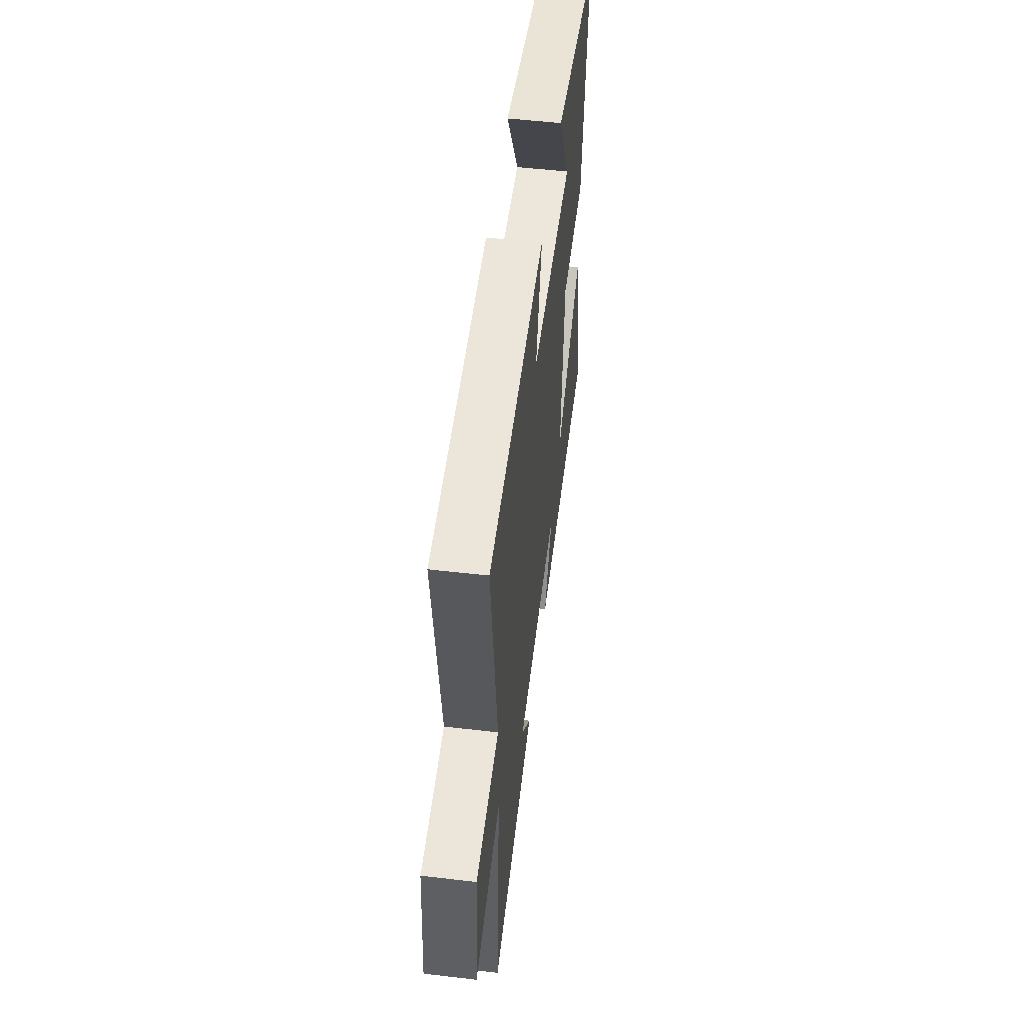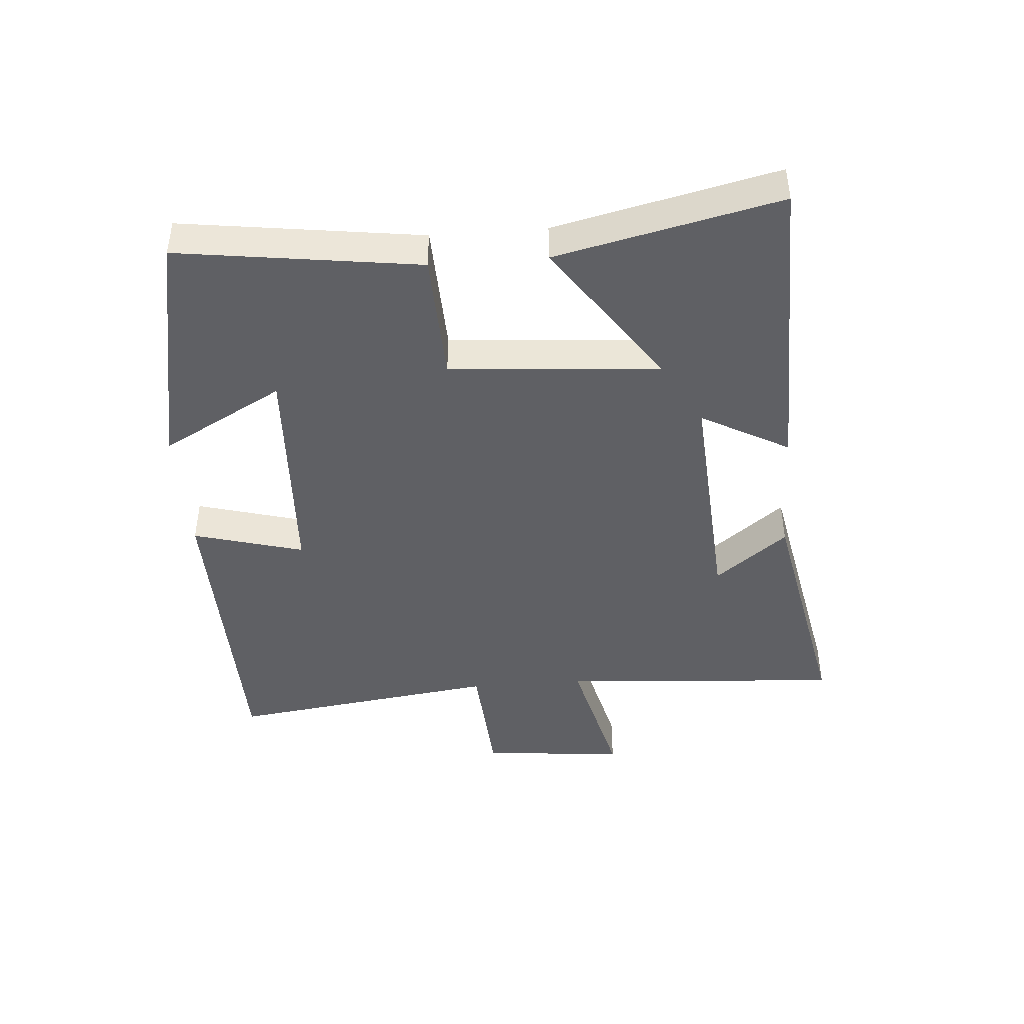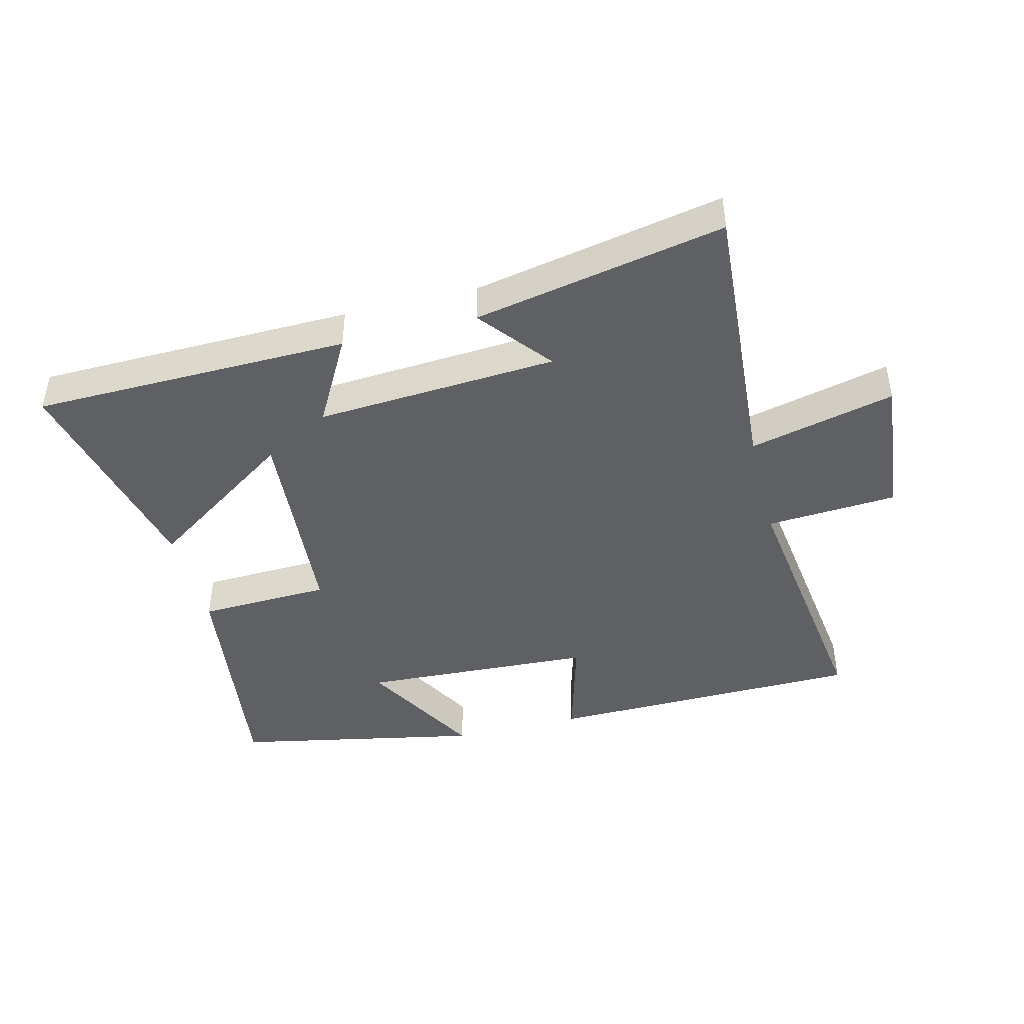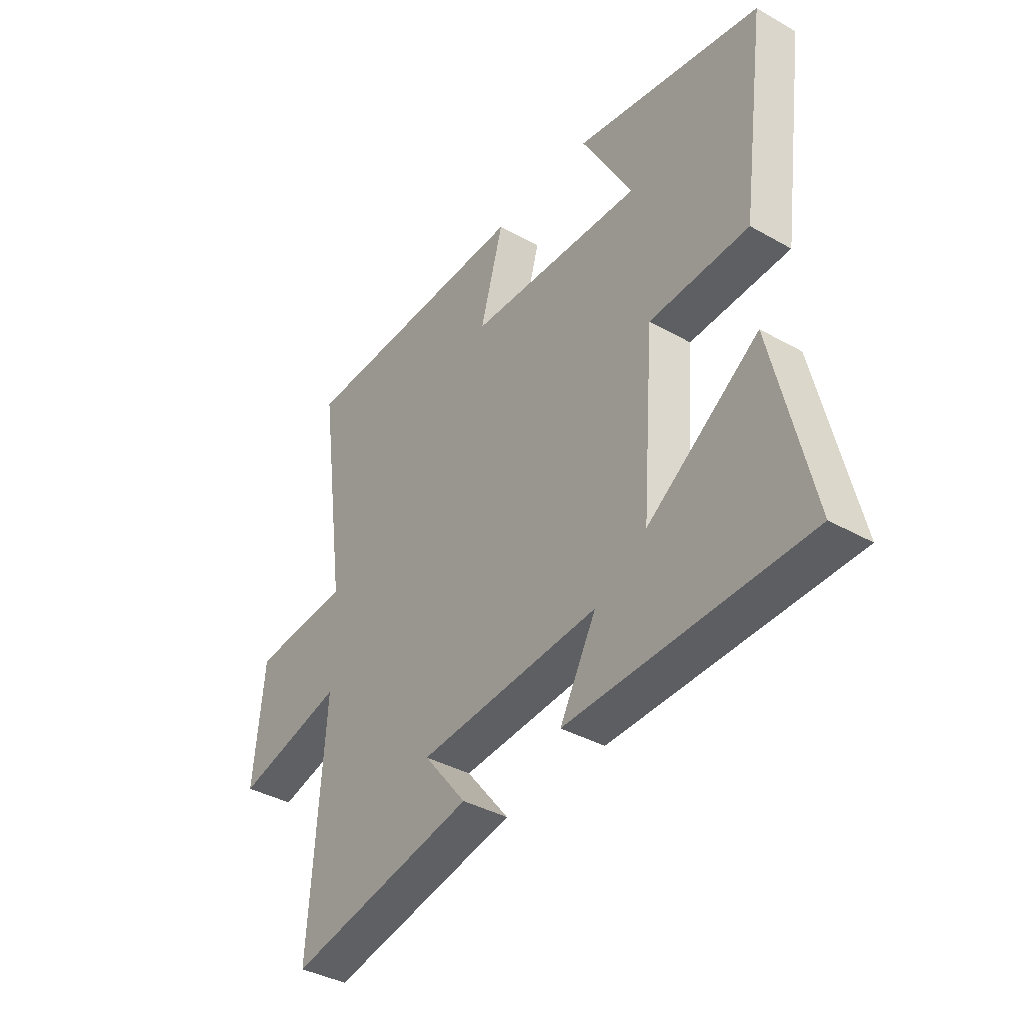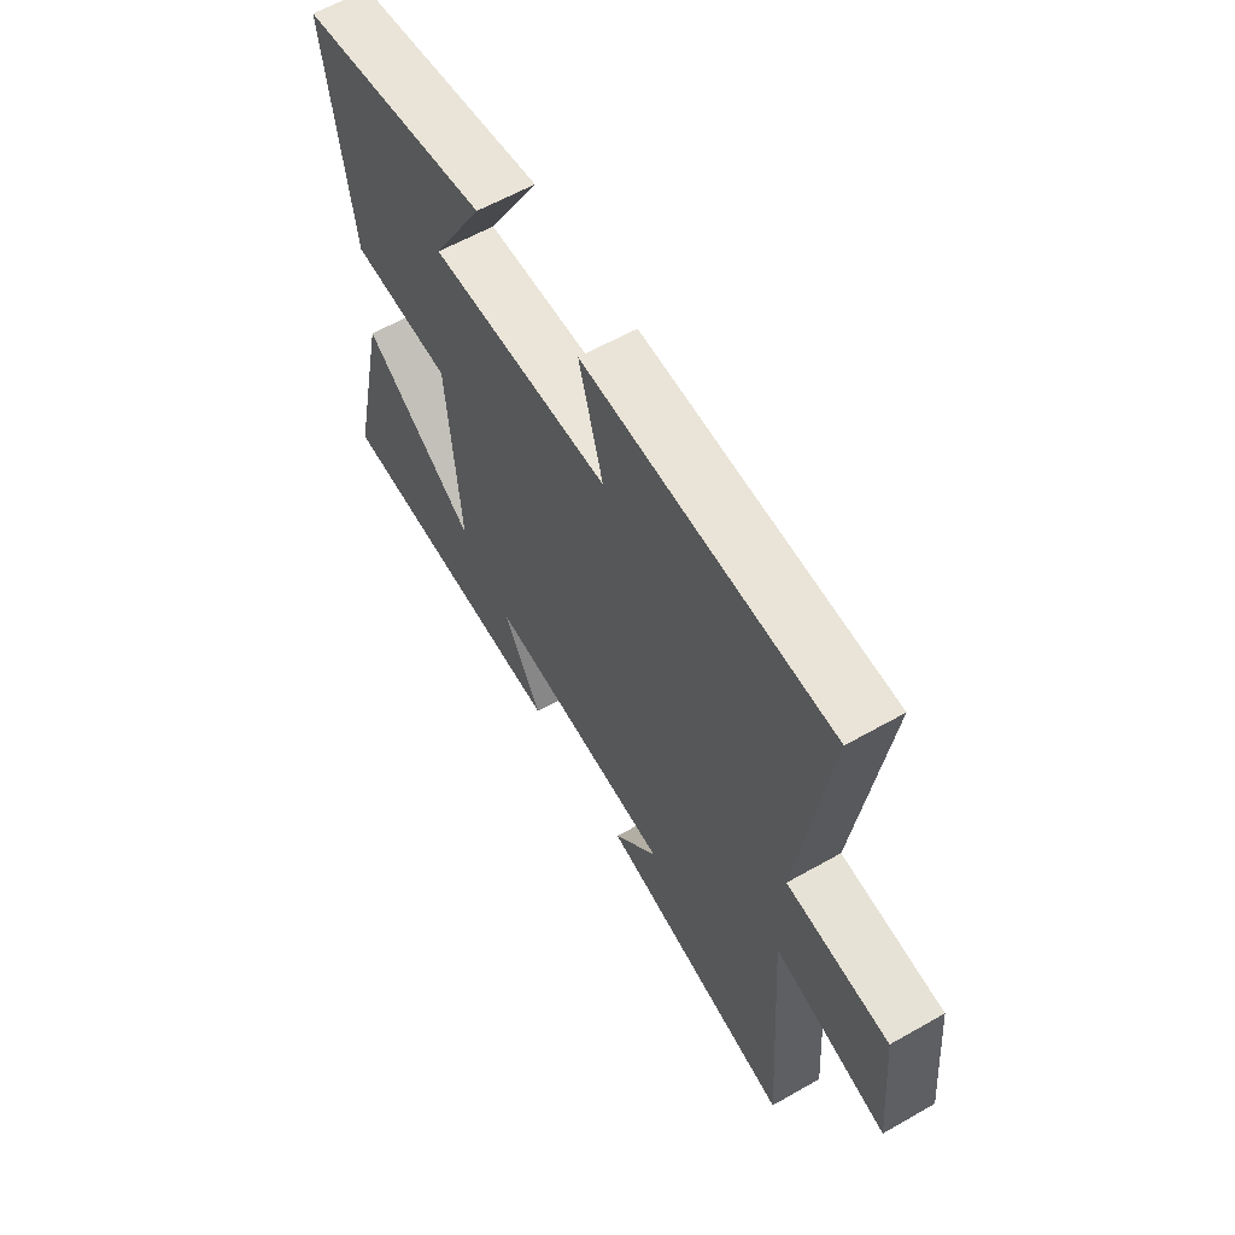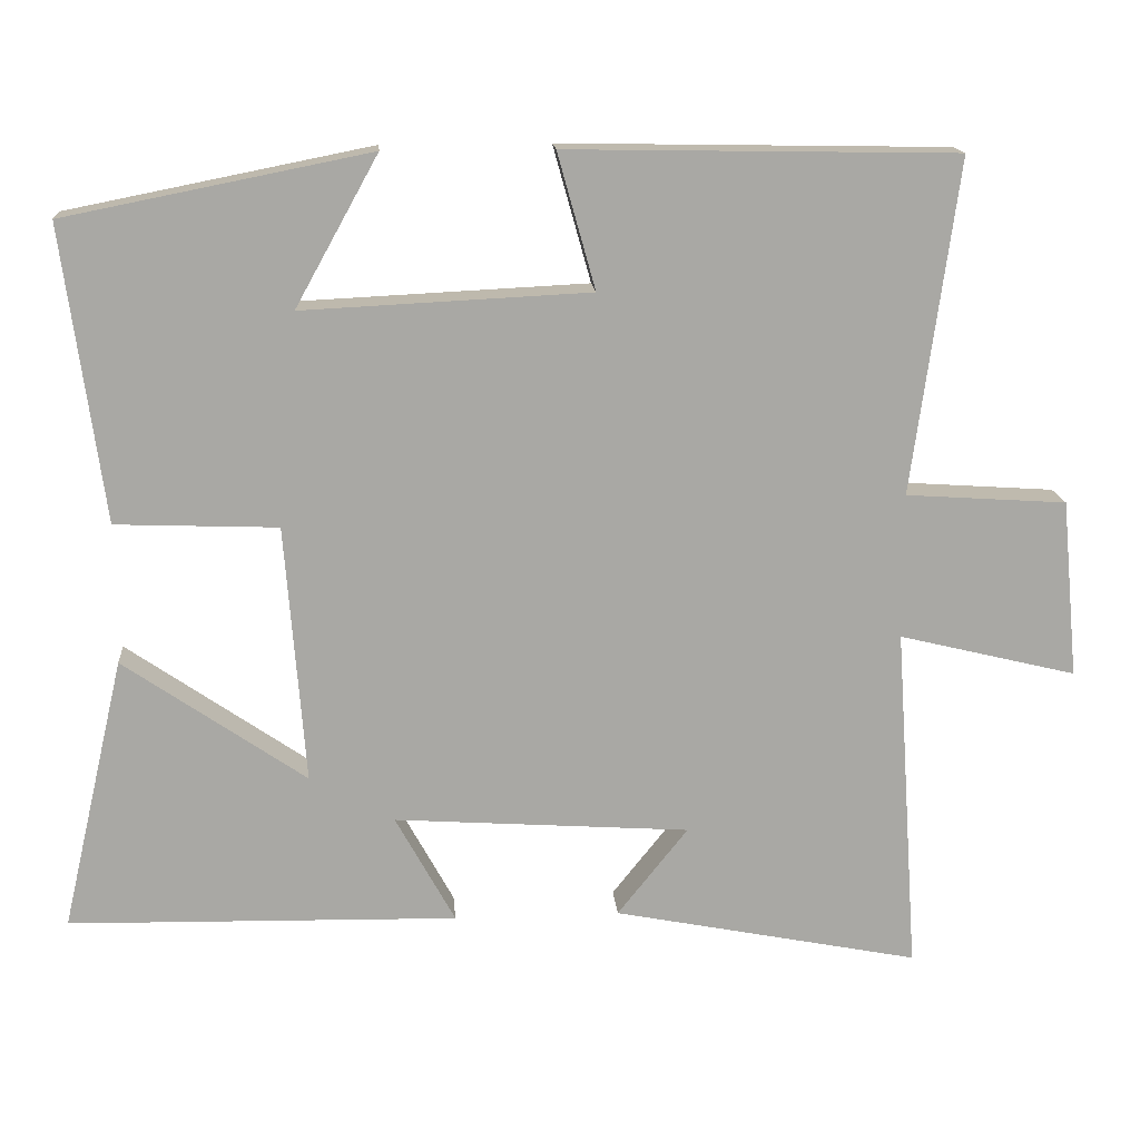
<metadata>
{"format":"obj","ext":"obj","renderer":"f3d","projection":"perspective","resolution":1024,"background":"white","views":[{"elev":53.2,"azim":-82.9,"up":"+Z"},{"elev":-43.6,"azim":94.4,"up":"+Y"},{"elev":-43.9,"azim":-165.9,"up":"+Y"},{"elev":-38.4,"azim":54.5,"up":"+Z"},{"elev":60.6,"azim":-120.1,"up":"+Z"},{"elev":15.5,"azim":175.4,"up":"+Z"}]}
</metadata>
<code>
v 0.581 0.07 -0.49
v 0.079 0.07 -0.5
v 0.156 0.07 -0.36
v -0.226 0.07 -0.386
v -0.135 0.07 -0.5
v -0.531 0.07 -0.578
v -0.5 0.07 -0.128
v -0.73 0.07 -0.184
v -0.708 0.07 0.046
v -0.5 0.07 0.06
v -0.559 0.07 0.491
v -0.055 0.07 0.5
v -0.104 0.07 0.325
v 0.266 0.07 0.307
v 0.159 0.07 0.5
v 0.552 0.07 0.422
v 0.5 0.07 0.042
v 0.291 0.07 0.034
v 0.265 0.07 -0.3
v 0.5 0.07 -0.138
v 0.581 0 -0.49
v 0.079 0 -0.5
v 0.156 0 -0.36
v -0.226 0 -0.386
v -0.135 0 -0.5
v -0.531 0 -0.578
v -0.5 0 -0.128
v -0.73 0 -0.184
v -0.708 0 0.046
v -0.5 0 0.06
v -0.559 0 0.491
v -0.055 0 0.5
v -0.104 0 0.325
v 0.266 0 0.307
v 0.159 0 0.5
v 0.552 0 0.422
v 0.5 0 0.042
v 0.291 0 0.034
v 0.265 0 -0.3
v 0.5 0 -0.138
f 19 20 1 2
f 16 17 18
f 14 15 16
f 14 16 18
f 13 14 18 19
f 10 11 12 13
f 7 8 9 10
f 7 10 13 19
f 4 5 6 7
f 3 4 7 19
f 2 3 19
f 22 21 40 39
f 38 37 36
f 36 35 34
f 38 36 34
f 39 38 34 33
f 33 32 31 30
f 30 29 28 27
f 39 33 30 27
f 27 26 25 24
f 39 27 24 23
f 39 23 22
f 1 21 22 2
f 2 22 23 3
f 3 23 24 4
f 4 24 25 5
f 5 25 26 6
f 6 26 27 7
f 7 27 28 8
f 8 28 29 9
f 9 29 30 10
f 10 30 31 11
f 11 31 32 12
f 12 32 33 13
f 13 33 34 14
f 14 34 35 15
f 15 35 36 16
f 16 36 37 17
f 17 37 38 18
f 18 38 39 19
f 19 39 40 20
f 20 40 21 1

</code>
